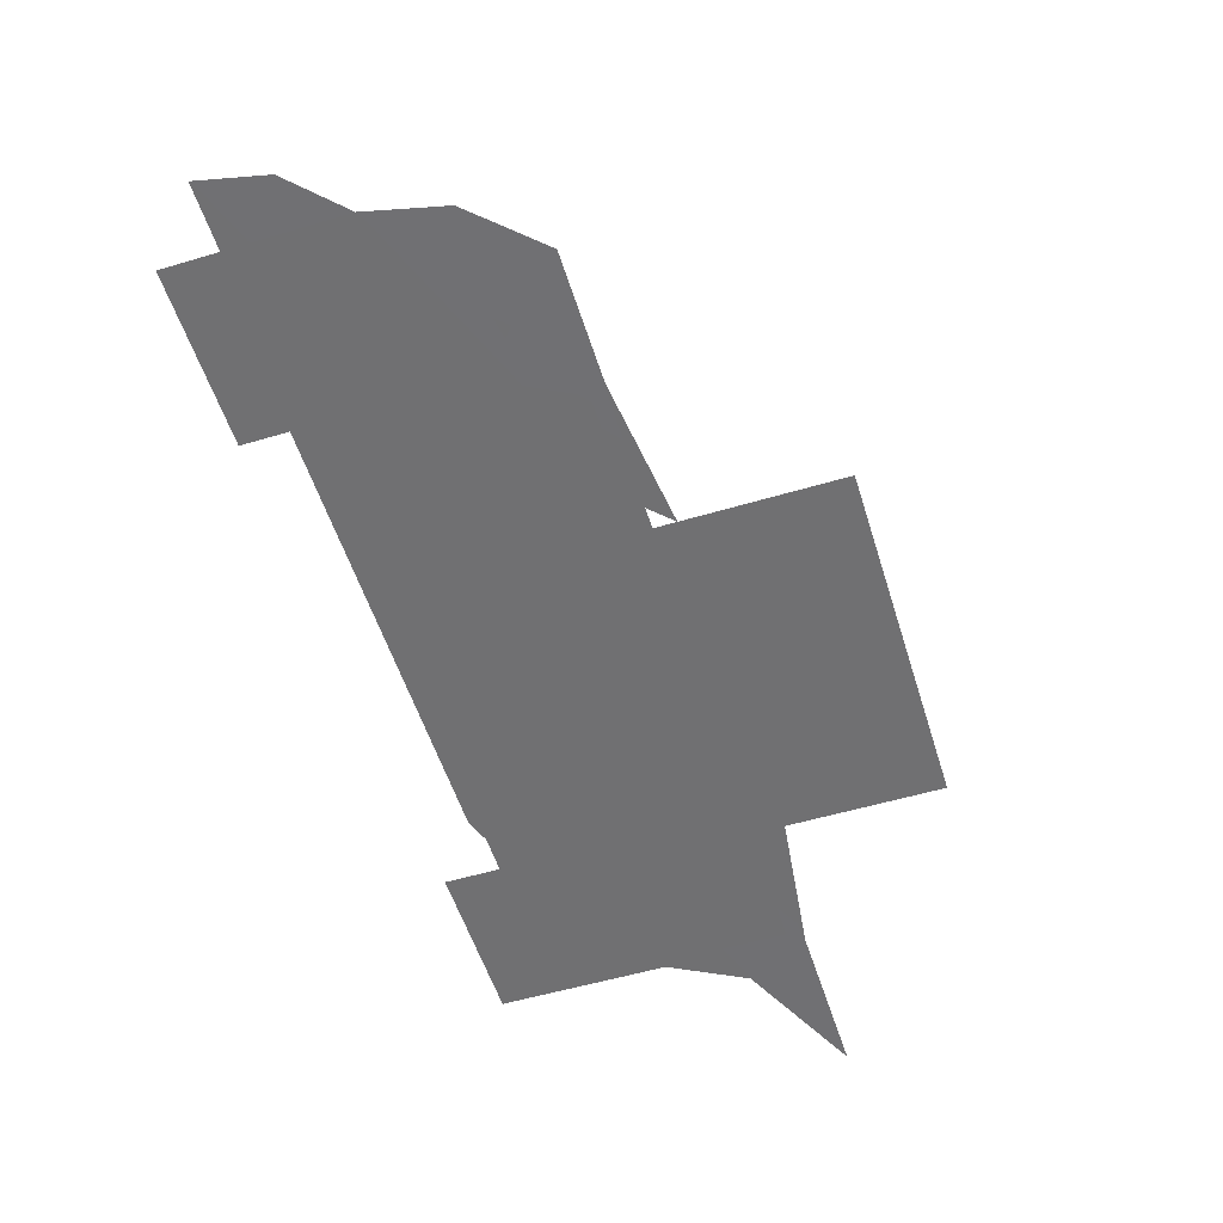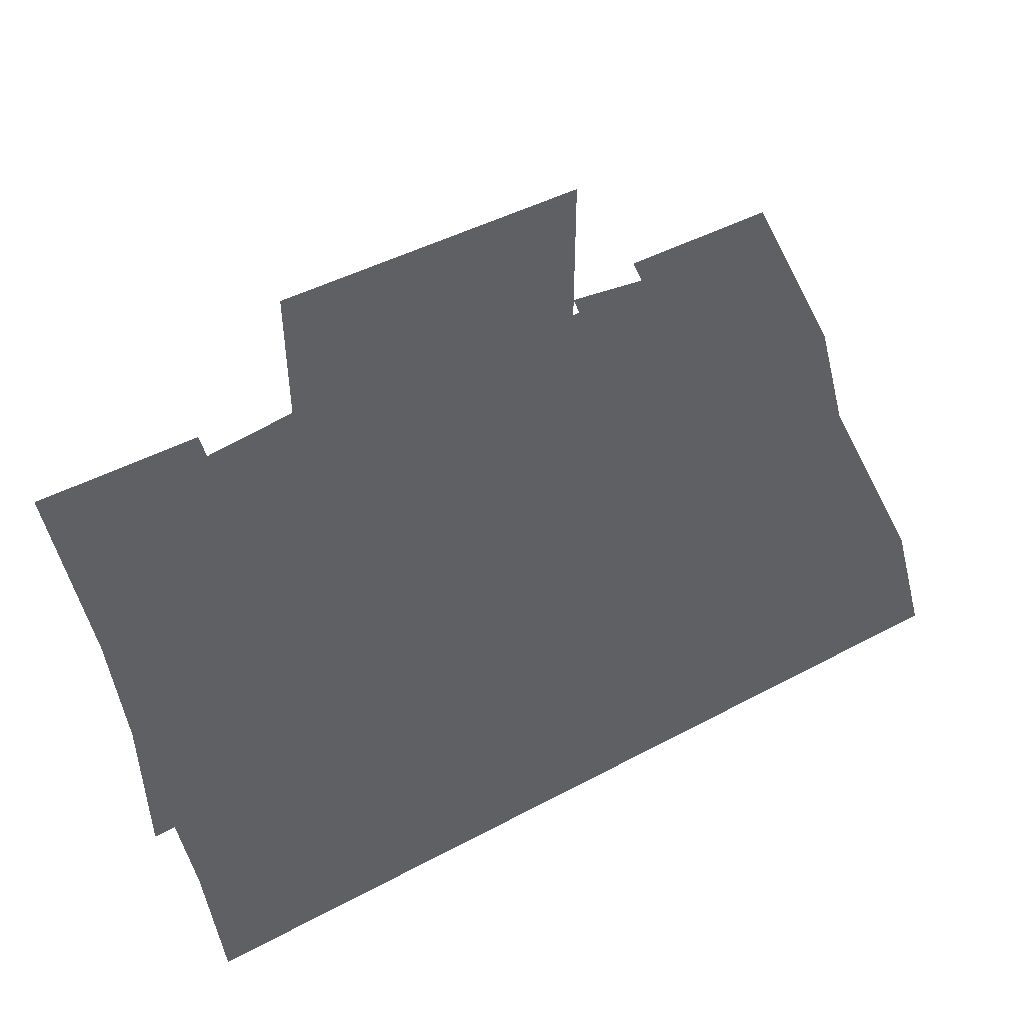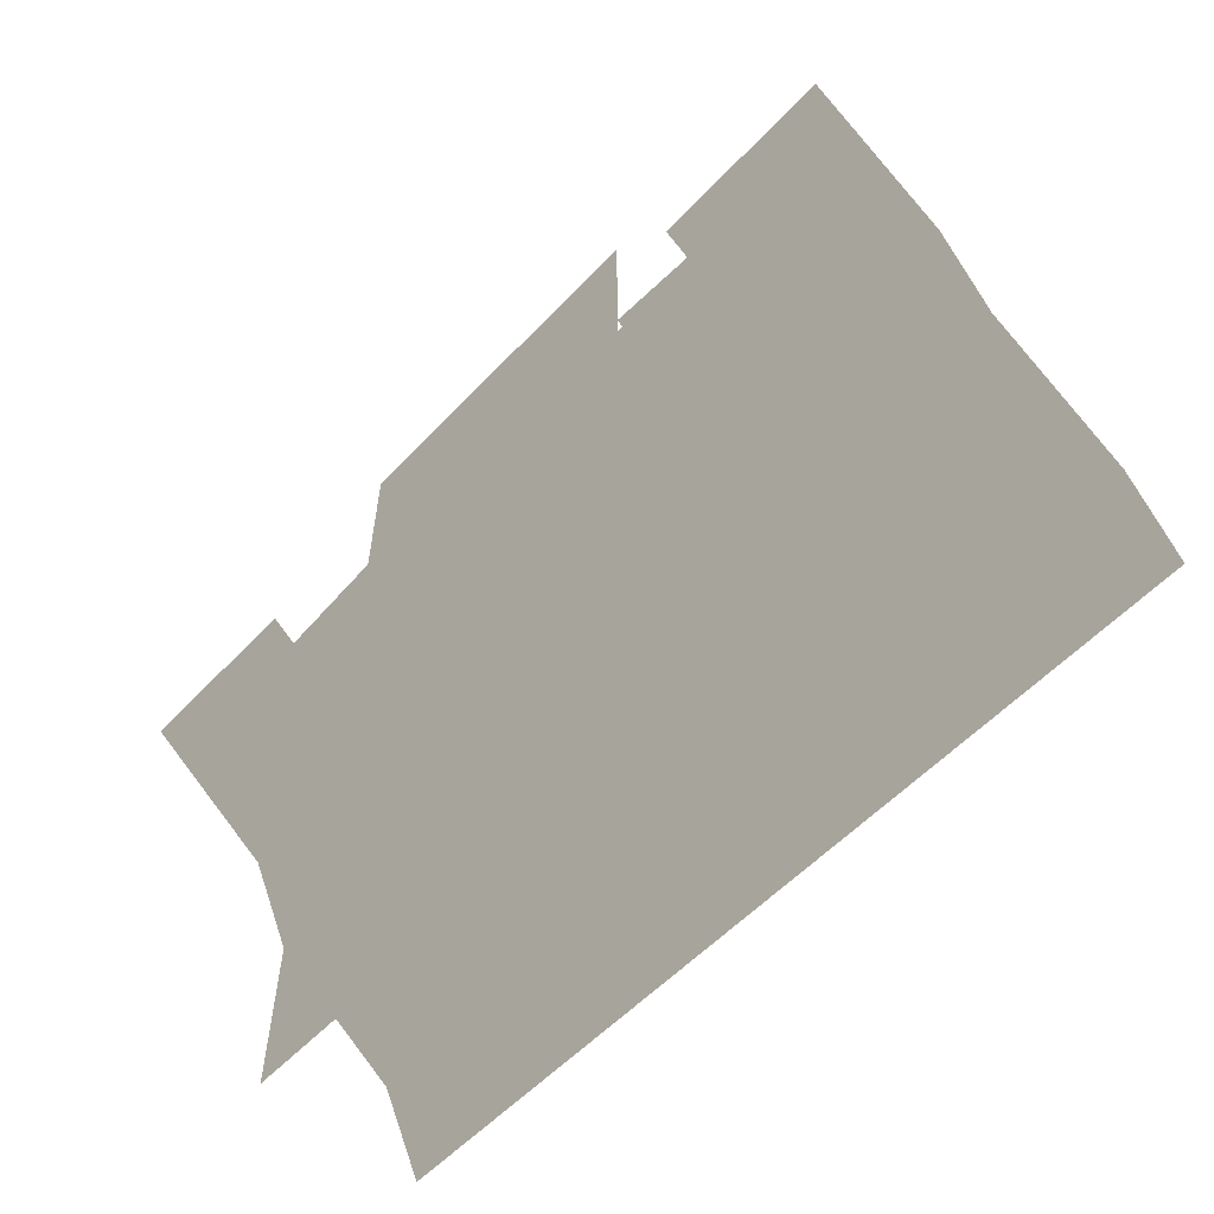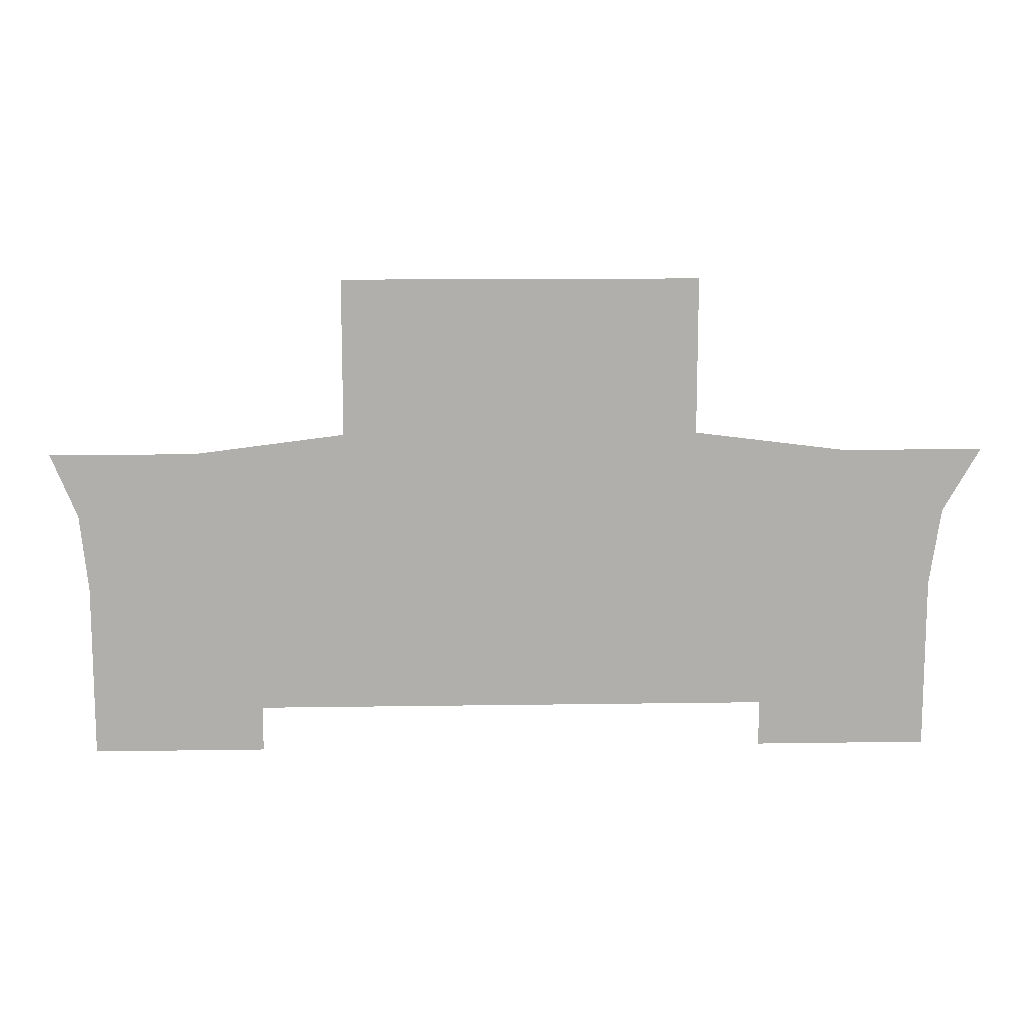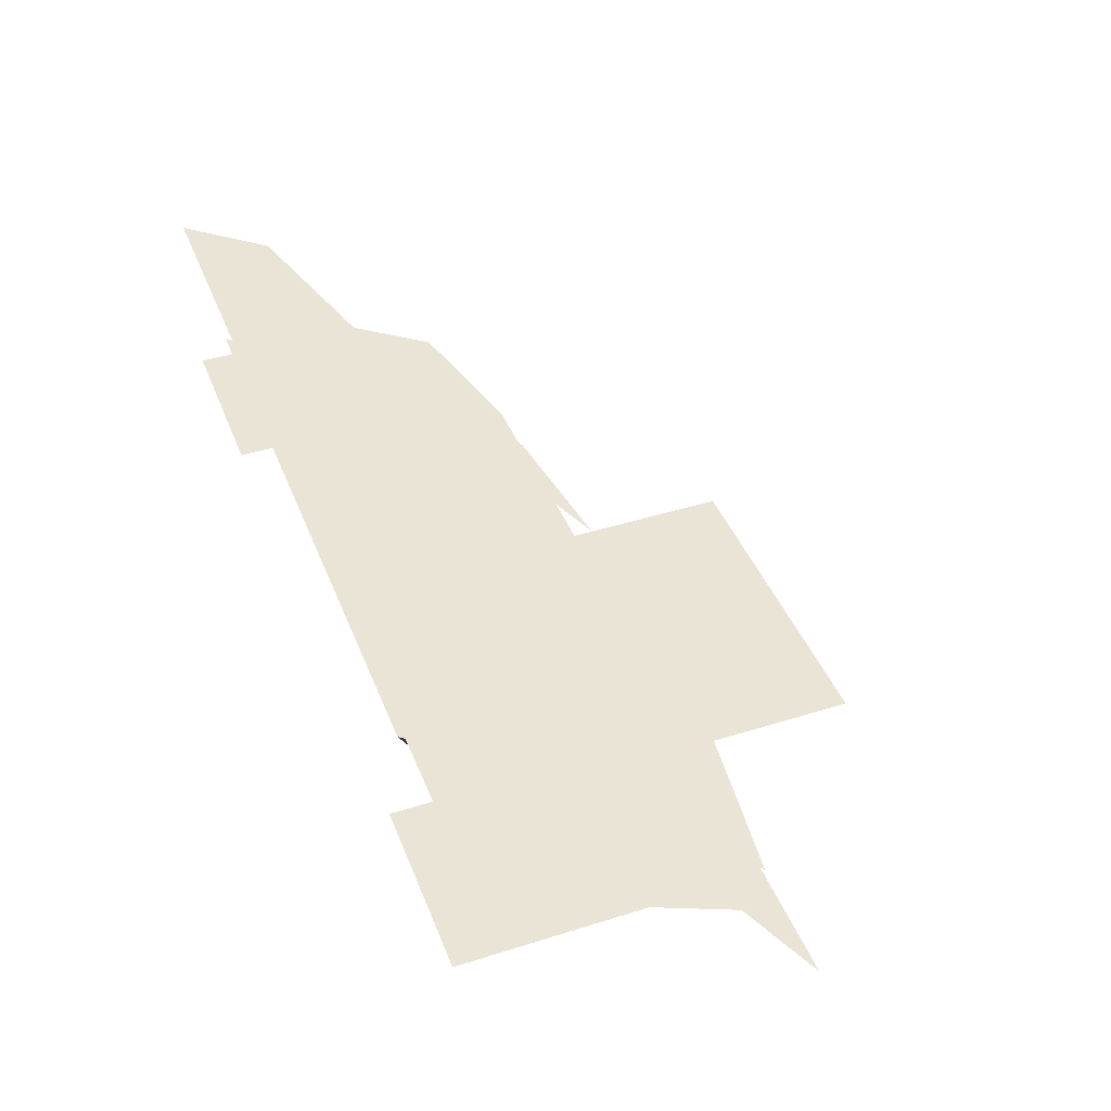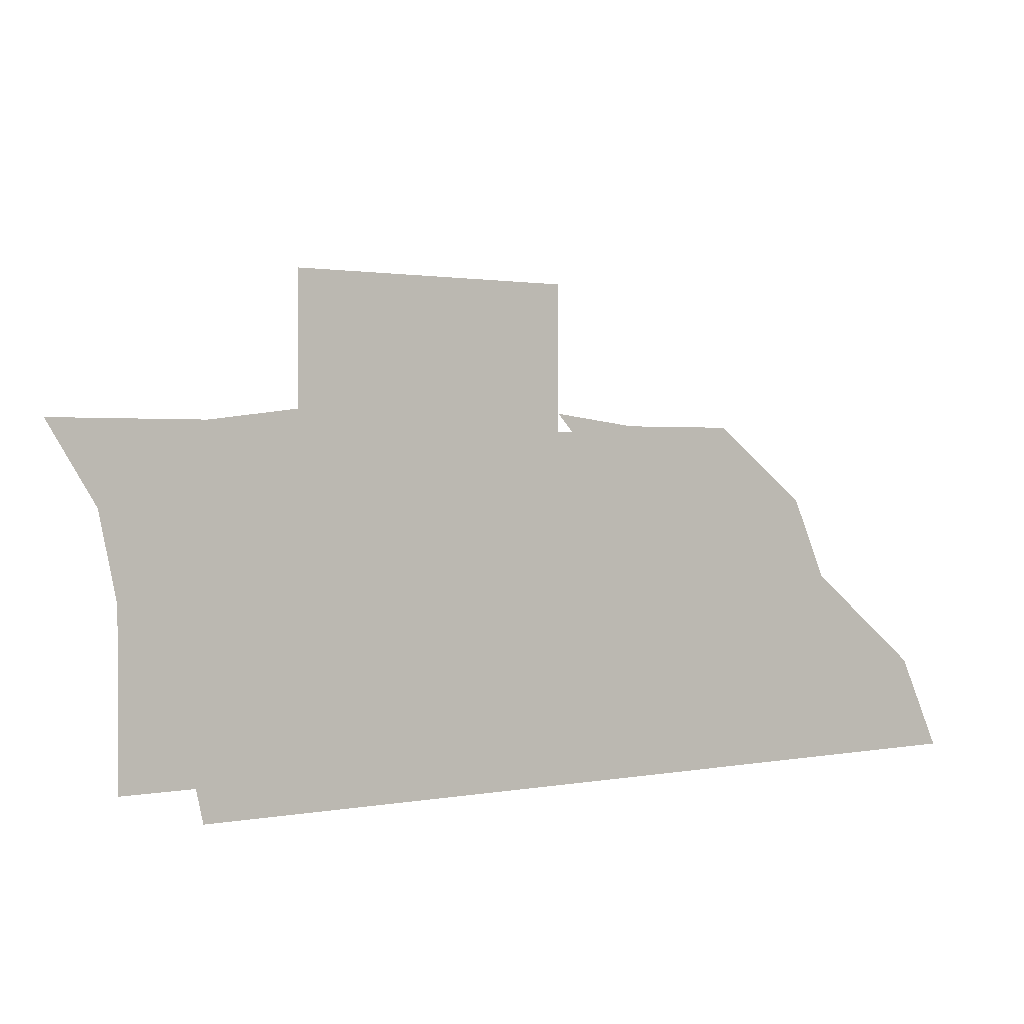
<metadata>
{"format":"obj","ext":"obj","renderer":"f3d","projection":"perspective","resolution":1024,"background":"white","views":[{"elev":-55.0,"azim":-72.6,"up":"+Y"},{"elev":46.4,"azim":148.7,"up":"+Z"},{"elev":-57.1,"azim":47.3,"up":"+Z"},{"elev":12.2,"azim":-2.1,"up":"+Z"},{"elev":42.6,"azim":-110.6,"up":"+Y"},{"elev":1.2,"azim":145.2,"up":"+Z"}]}
</metadata>
<code>
o map
v 4 0.75 -0.5
v 4 0 -0
v 5 0 -0
v 5 0.75 -0.5
v 0 0.75 -0.5
v 0 0 -0
v 1 0 -0
v 1 0.75 -0.5
v 0 1.75 -1.5
v 0 1 -1
v 1 1 -1
v 1 1.75 -1.5
v 4 1.75 -1.5
v 4 1 -1
v 5 1 -1
v 5 1.75 -1.5
v 0 2 -2
v 1 2 -2
v 4 2 -2
v 5 2 -2
v 1 1 -2
v 0 1 -2
v 5 1 -2
v 4 1 -2
v 4.195 0.17 -1.01
v 4.195 1.73 -1.97
v 0.835 1.73 -1.97
v 0.835 0.17 -1.01
v 4.435 0.77 -0.53
v 4.435 1.49 -1.25
v 3.475 1.49 -1.13
v 3.475 0.77 -0.41
v 3.475 0.17 0.07
v 4.435 0.17 -0.05
v 1.555 1.49 -1.13
v 0.595 1.49 -1.25
v 0.595 0.77 -0.53
v 1.555 0.77 -0.41
v 1.555 0.17 0.07
v 0.595 0.17 -0.05
v 3.475 0.17 0.91
v 3.475 0.17 -0.05
v 2.515 0.17 -0.05
v 2.515 0.17 0.91
v 1.555 0.17 -0.05
v 1.555 0.17 0.91
v 4.195 0.17 -0.05
v 0.835 0.17 -0.05
f 1/1 2/1 3/1 4/1
f 5/1 6/1 7/1 8/1
f 9/1 10/1 11/1 12/1
f 13/1 14/1 15/1 16/1
f 14/1 1/1 4/1 15/1
f 10/1 5/1 8/1 11/1
f 17/1 9/1 12/1 18/1
f 18/1 12/1 13/1 19/1
f 19/1 13/1 16/1 20/1
f 10/1 11/1 21/1 22/1
f 14/1 15/1 23/1 24/1
f 25/1 26/1 27/1 28/1
f 29/1 30/1 31/1 32/1
f 29/1 32/1 33/1 34/1
f 12/1 35/1 31/1 13/1
f 35/1 36/1 37/1 38/1
f 39/1 38/1 37/1 40/1
f 41/1 42/1 43/1 44/1
f 44/1 43/1 45/1 46/1
f 47/1 25/1 28/1 48/1
f 48/1 28/1 27/1
f 26/1 25/1 47/1
f 13/1 31/1 30/1
f 12/1 36/1 35/1

</code>
